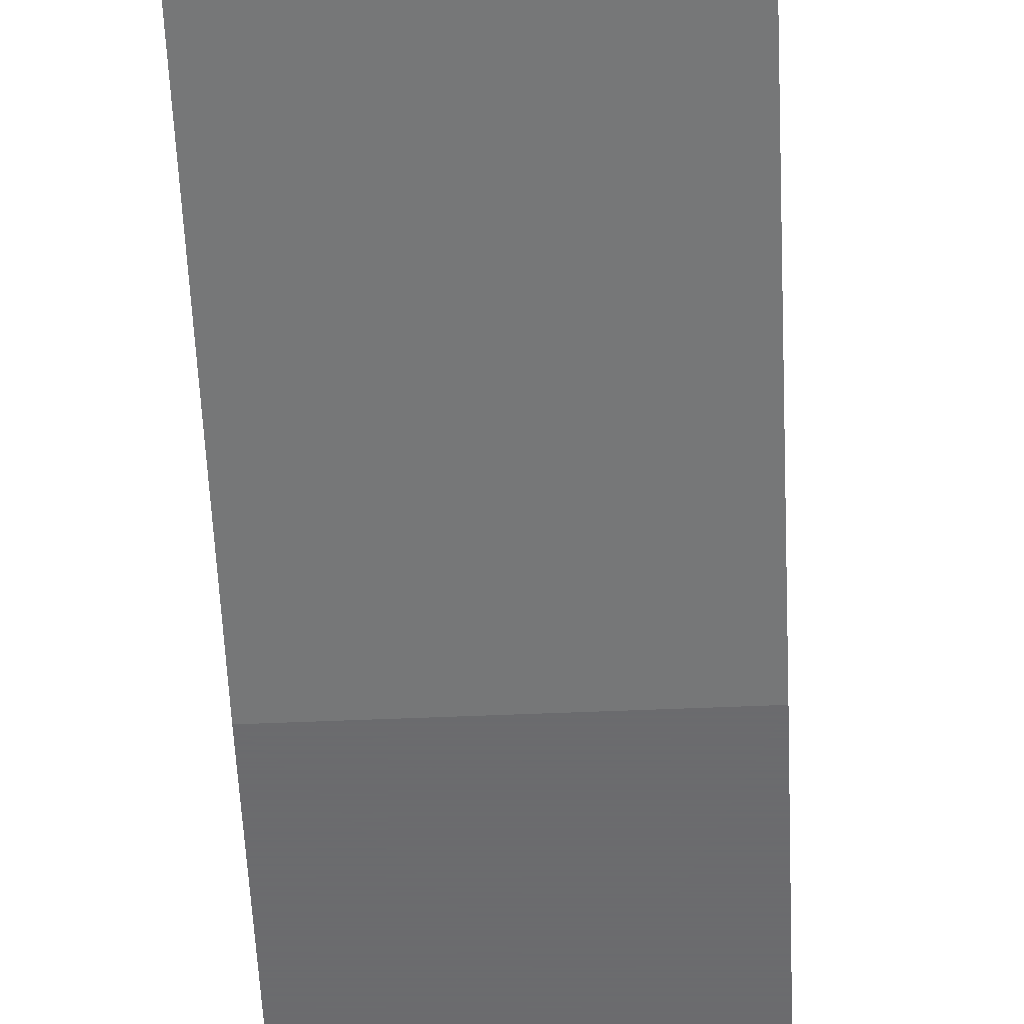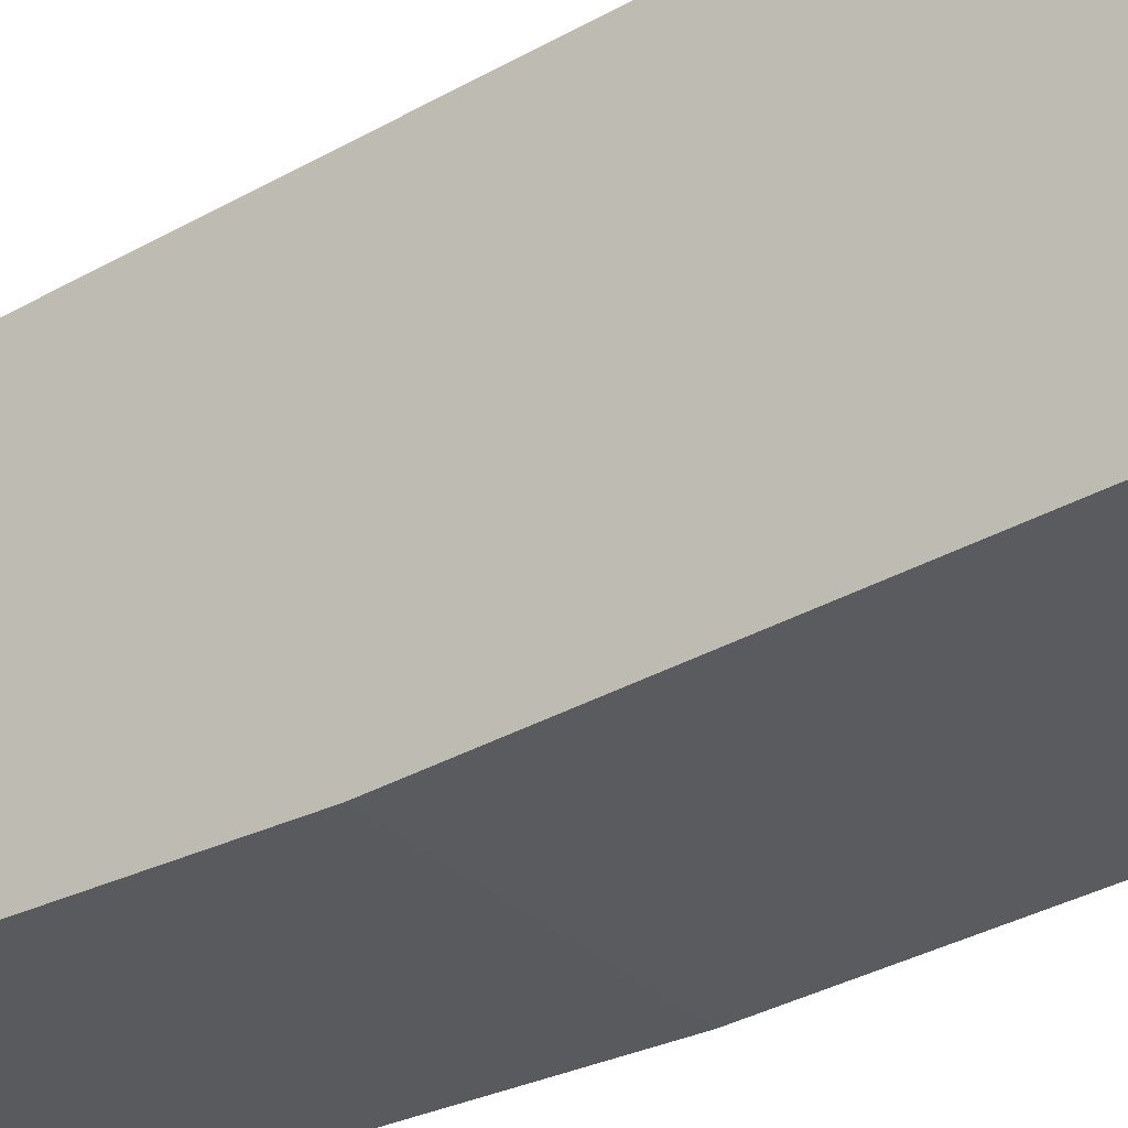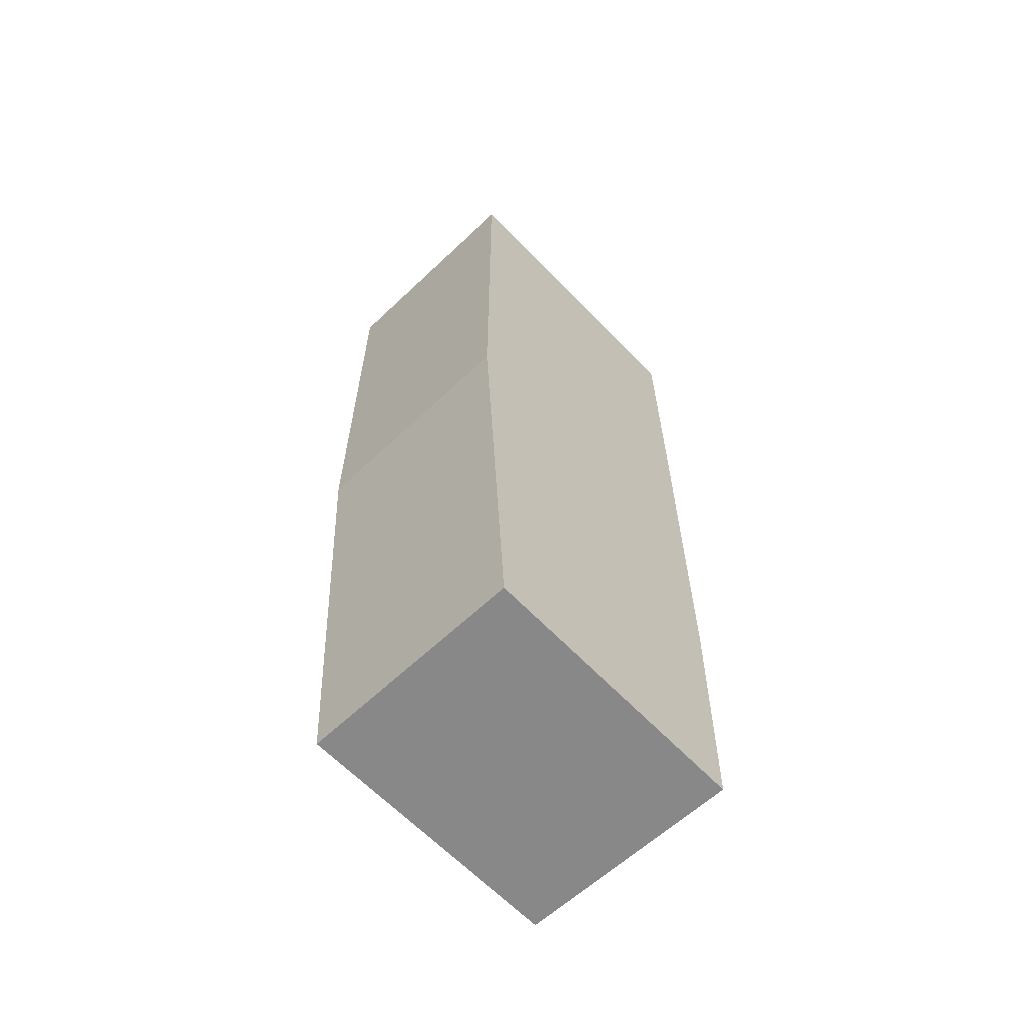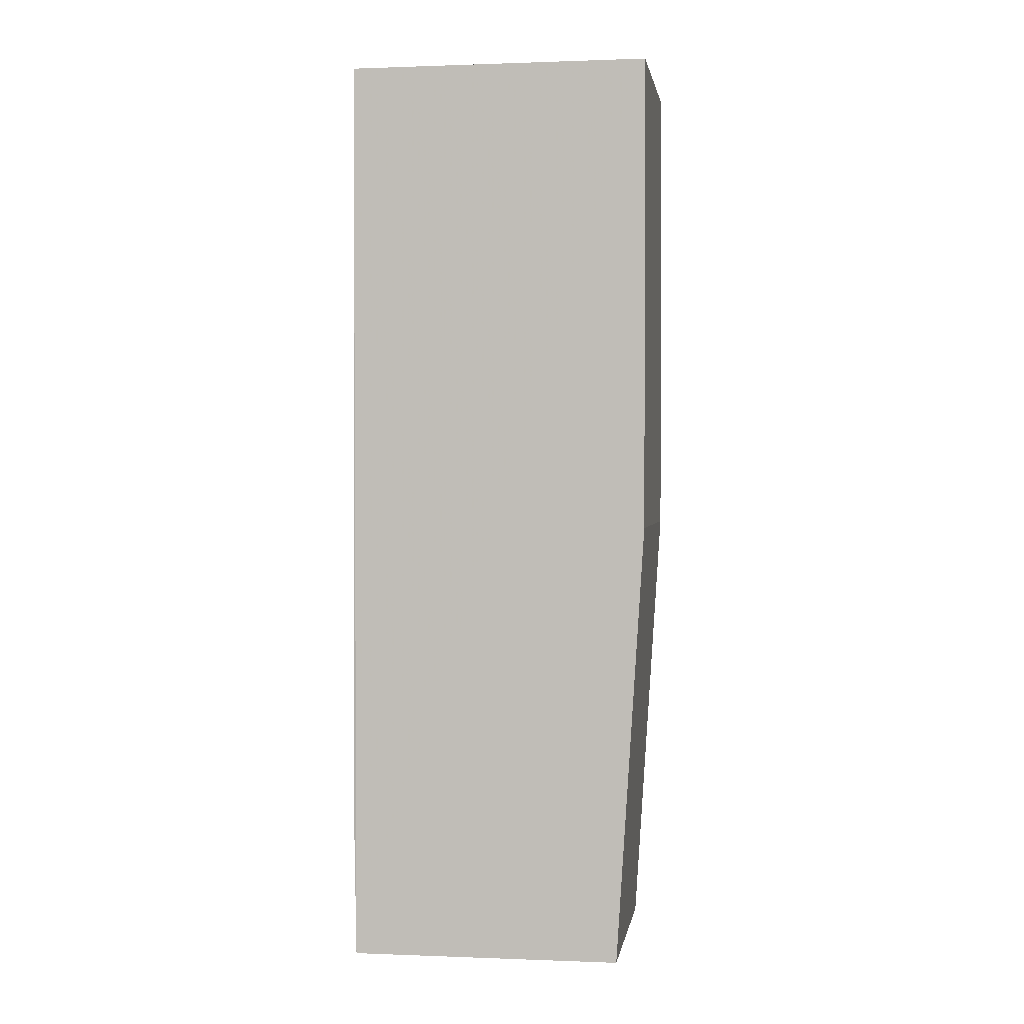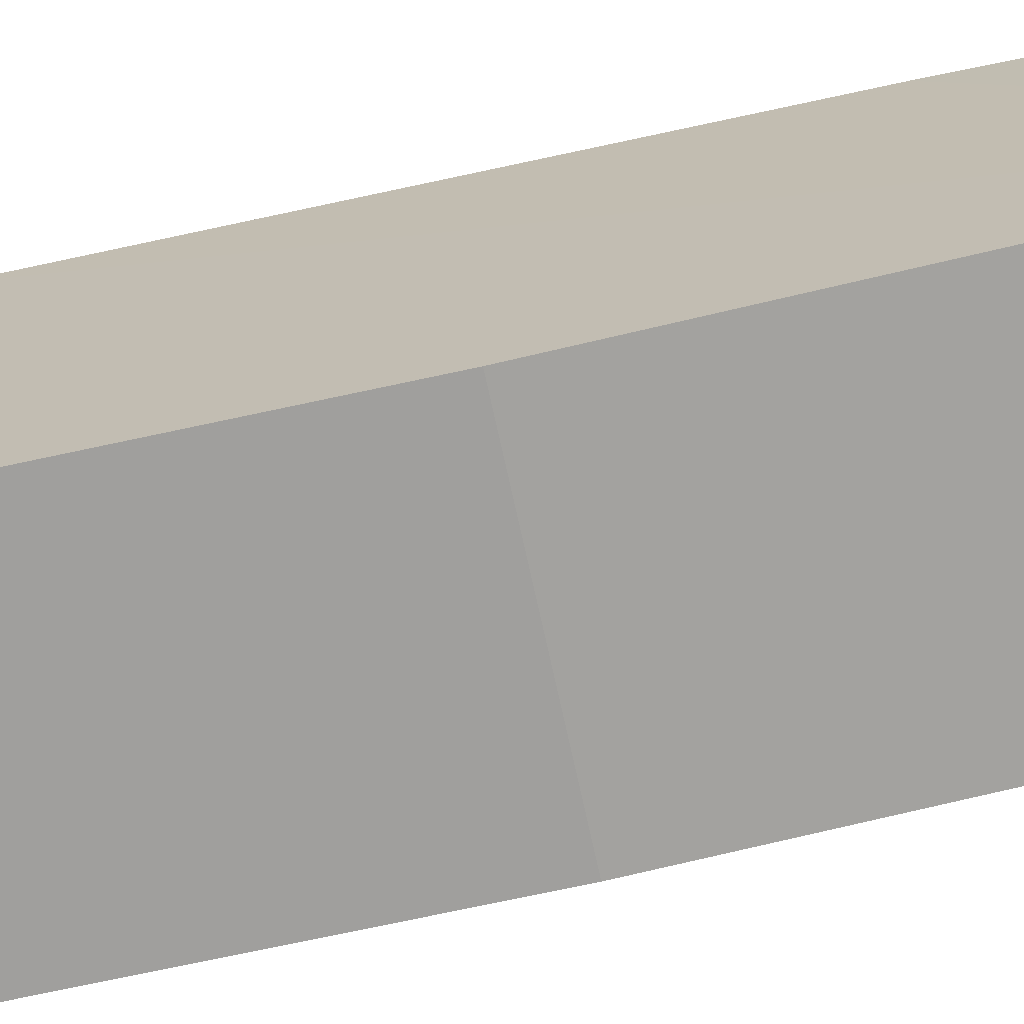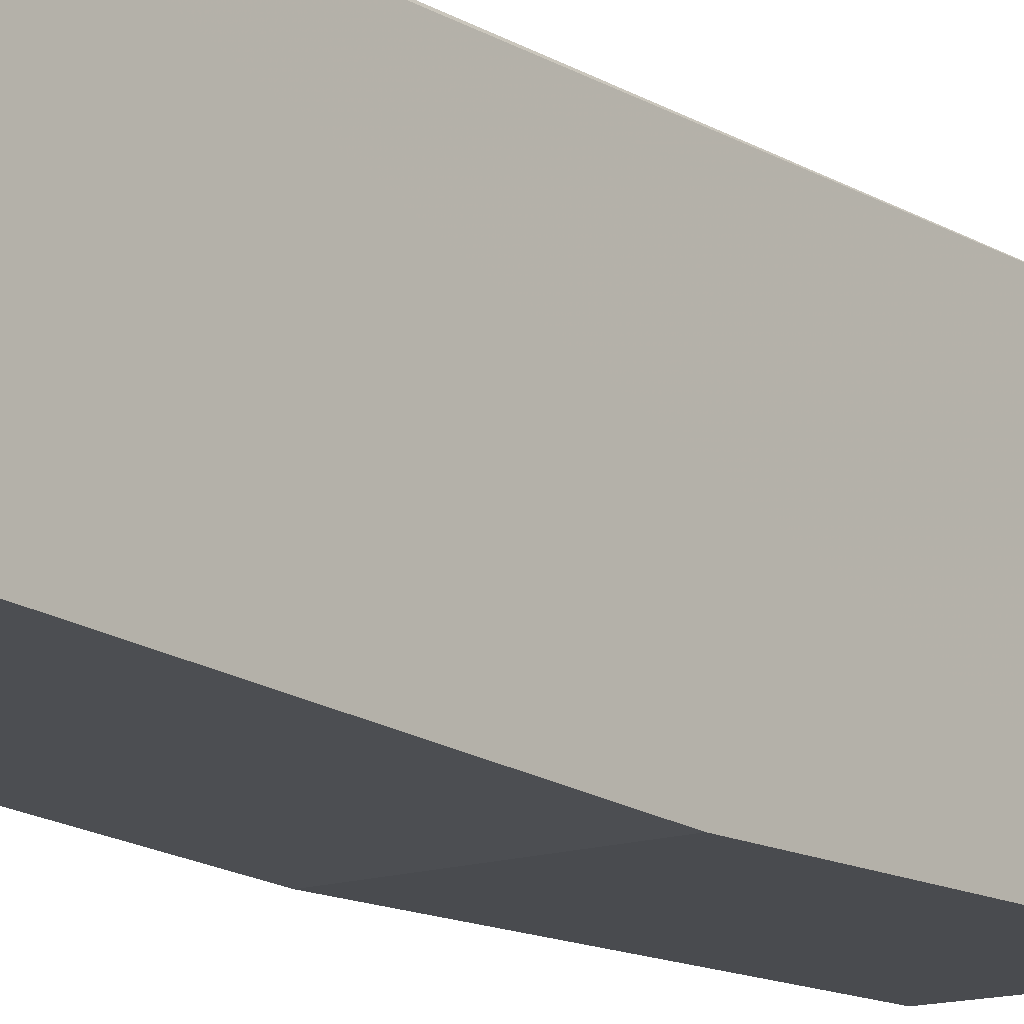
<metadata>
{"format":"obj","ext":"obj","renderer":"f3d","projection":"perspective","resolution":1024,"background":"white","views":[{"elev":-53.5,"azim":-177.4,"up":"+Y"},{"elev":-33.0,"azim":-51.6,"up":"+Y"},{"elev":-62.6,"azim":43.8,"up":"+Z"},{"elev":1.5,"azim":-81.0,"up":"+Z"},{"elev":-71.3,"azim":102.3,"up":"+Y"},{"elev":-14.2,"azim":-140.9,"up":"+Y"}]}
</metadata>
<code>
v -0.01289 0.02903 0.1259
v -0.01289 0.001726 0.1259
v -0.01289 0.00422 0.04363
v -0.0329 0.02866 0.04349
v -0.03287 0.02874 0.126
v -0.03284 0.001726 0.08353
v -0.01305 0.0289 0.0434
v -0.01287 0.02915 0.106
v -0.01289 0.001726 0.08353
v -0.03284 0.00422 0.04363
v -0.03284 0.001726 0.1259
v -0.01289 0.02923 0.06611
v -0.02037 0.02905 0.0561
v -0.02034 0.02909 0.09349
v -0.01535 0.02912 0.106
v -0.03284 0.02887 0.05611
v -0.02033 0.02913 0.06608
f 5 2 1
f 8 1 2
f 9 6 3
f 9 2 6
f 9 8 2
f 9 3 8
f 10 6 4
f 10 3 6
f 10 7 3
f 10 4 7
f 11 5 4
f 11 4 6
f 11 6 2
f 11 2 5
f 12 8 3
f 12 3 7
f 13 12 7
f 13 7 4
f 15 14 5
f 15 8 12
f 15 12 14
f 15 5 1
f 15 1 8
f 16 13 4
f 16 4 5
f 16 5 14
f 17 16 14
f 17 14 12
f 17 12 13
f 17 13 16

</code>
